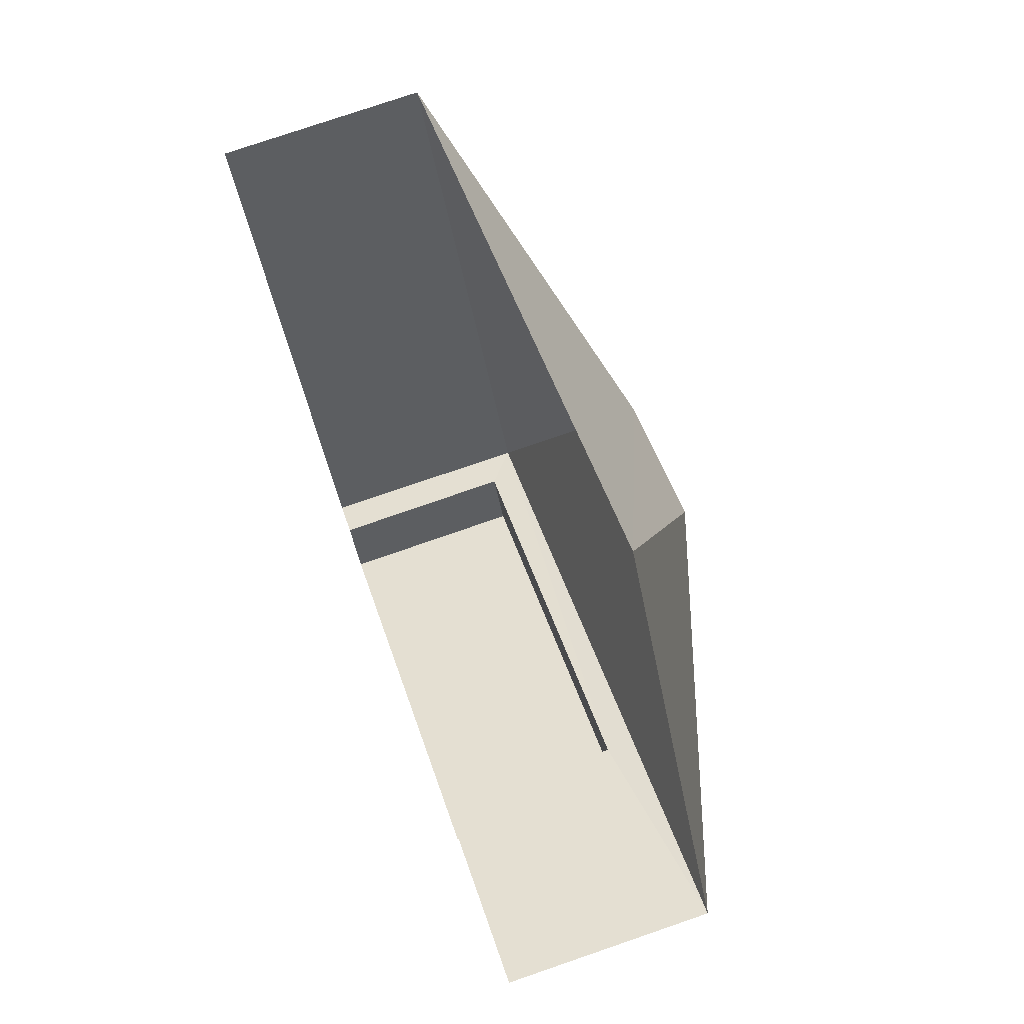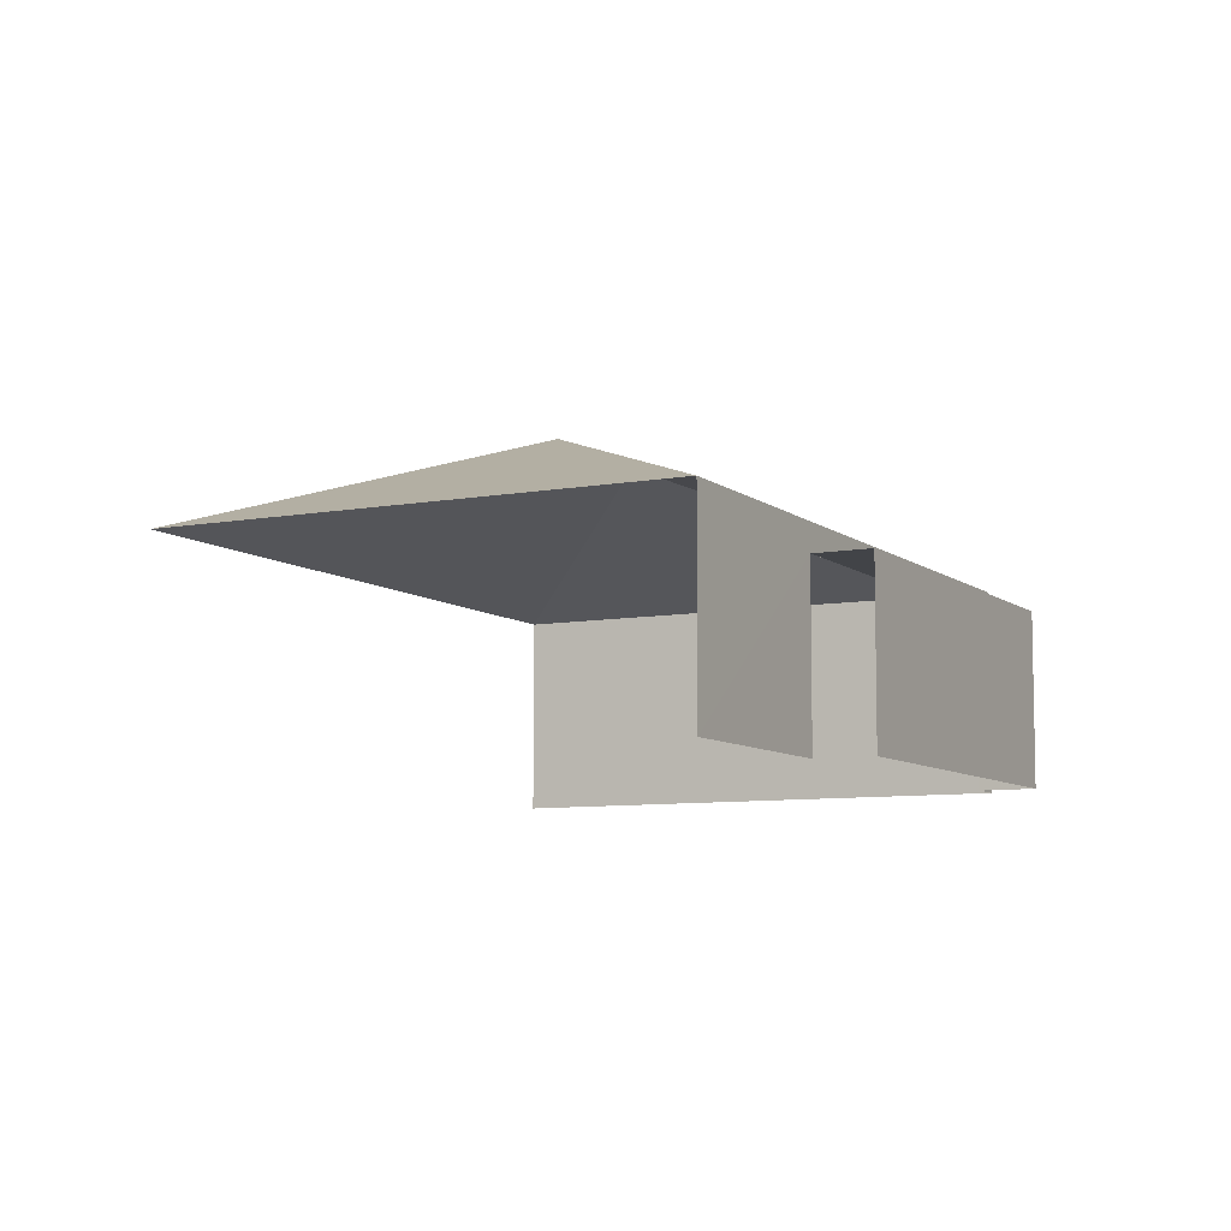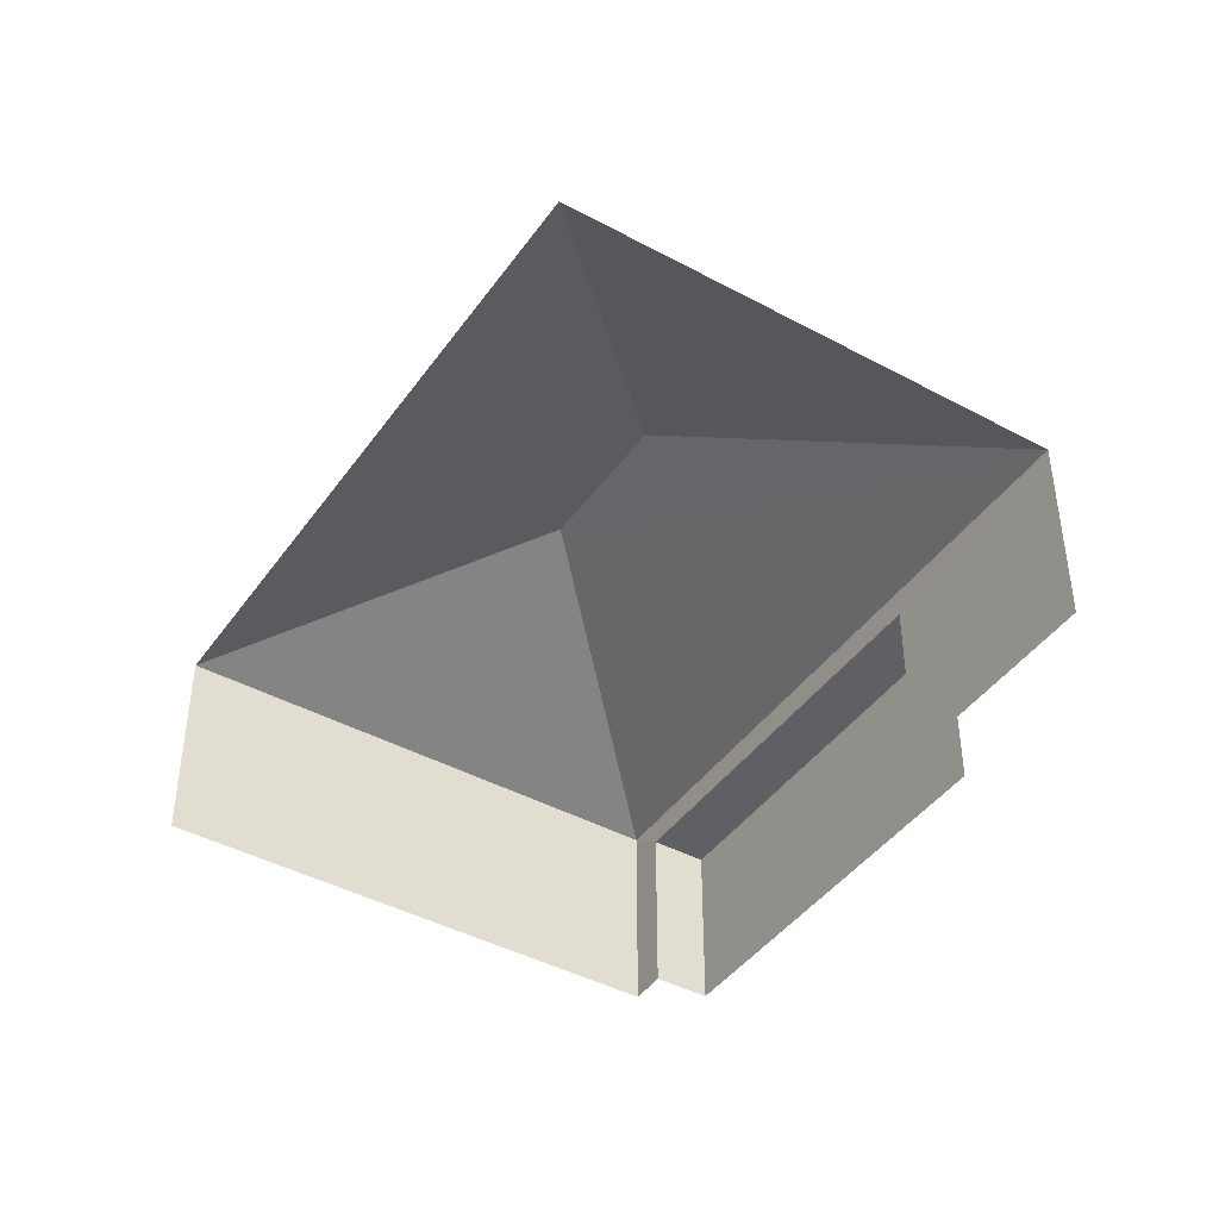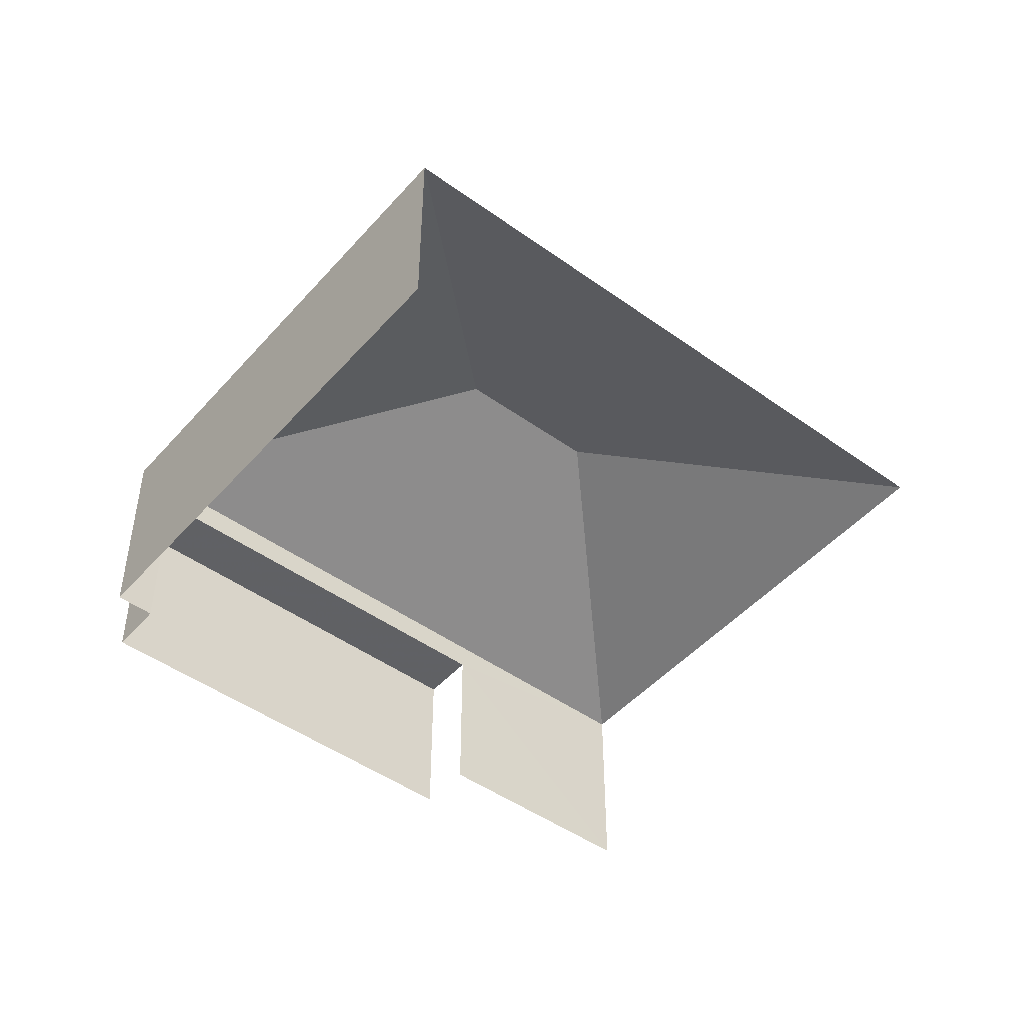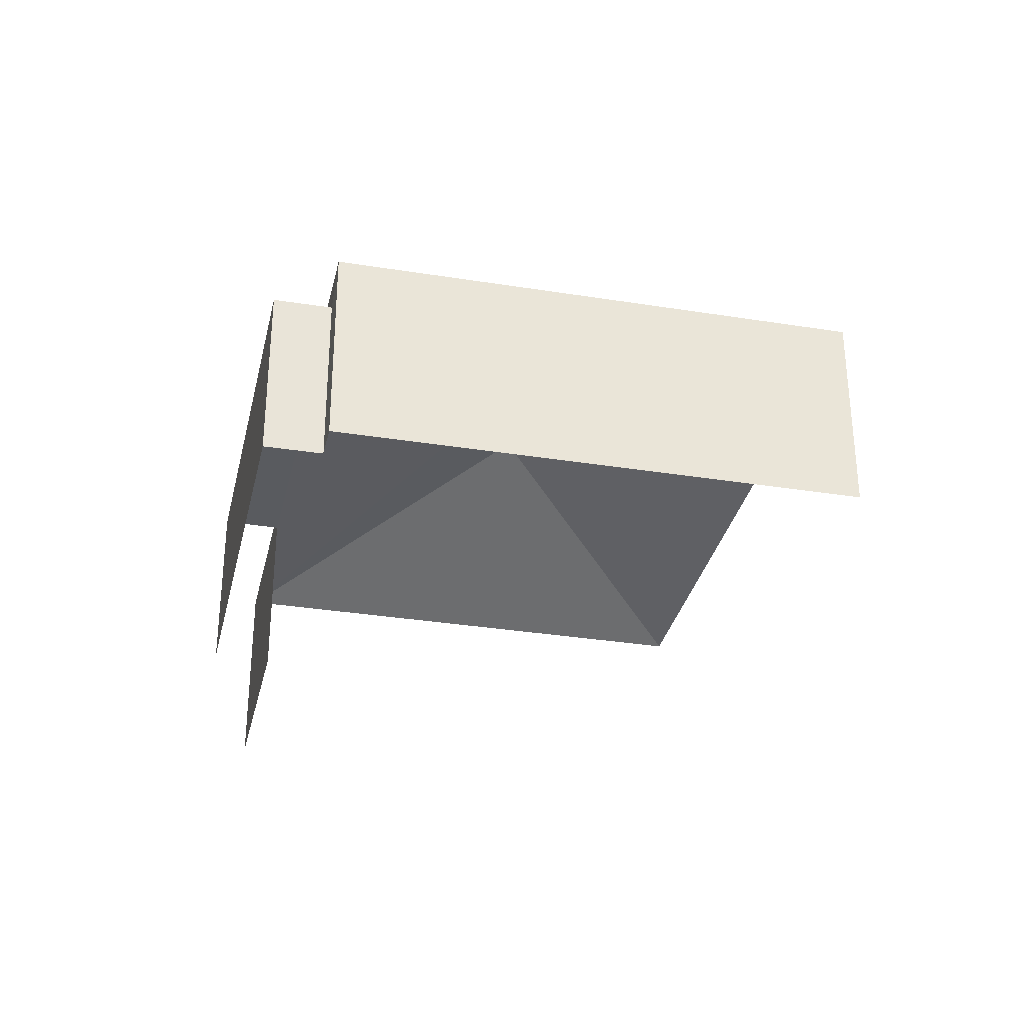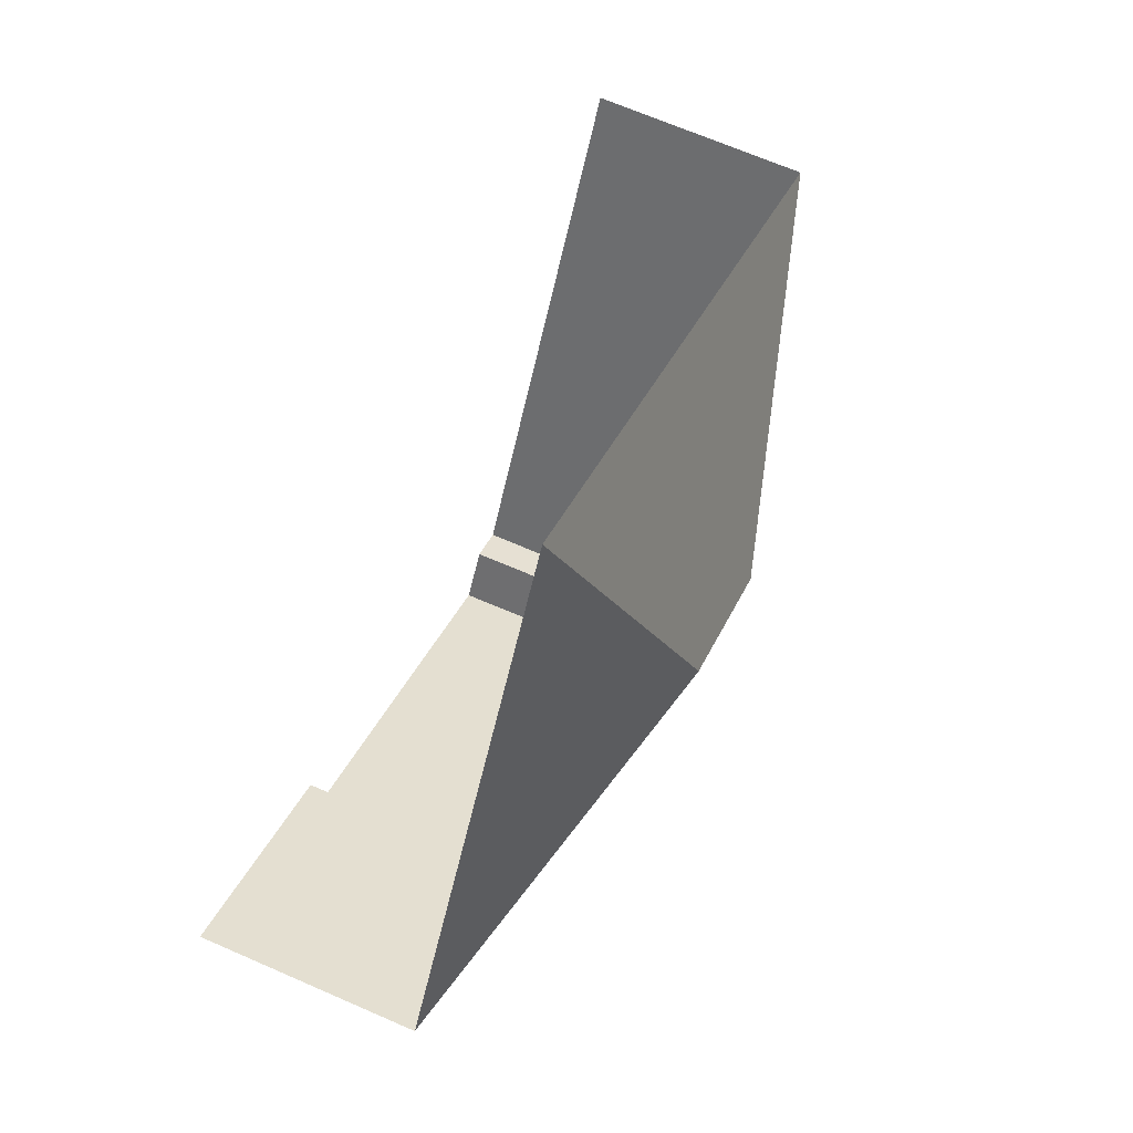
<metadata>
{"format":"obj","ext":"obj","renderer":"f3d","projection":"perspective","resolution":1024,"background":"white","views":[{"elev":76.7,"azim":-109.3,"up":"+Y"},{"elev":-8.0,"azim":-94.3,"up":"+Z"},{"elev":-43.1,"azim":-154.2,"up":"+Z"},{"elev":-47.3,"azim":109.5,"up":"+Z"},{"elev":-32.5,"azim":45.9,"up":"+Z"},{"elev":66.6,"azim":-66.3,"up":"+Y"}]}
</metadata>
<code>
v -2.208e+05 -1.249e+05 27.68
v -2.208e+05 -1.249e+05 27.68
v -2.208e+05 -1.249e+05 27.68
v -2.208e+05 -1.249e+05 27.68
v -2.208e+05 -1.249e+05 27.68
v -2.208e+05 -1.249e+05 27.68
v -2.208e+05 -1.249e+05 27.68
v -2.208e+05 -1.249e+05 27.68
v -2.208e+05 -1.249e+05 31.04
v -2.208e+05 -1.249e+05 31.04
v -2.208e+05 -1.249e+05 32.77
v -2.208e+05 -1.249e+05 32.77
v -2.208e+05 -1.249e+05 30.58
v -2.208e+05 -1.249e+05 30.58
v -2.208e+05 -1.249e+05 30.58
v -2.208e+05 -1.249e+05 30.58
v -2.208e+05 -1.249e+05 31.04
v -2.208e+05 -1.249e+05 31.04
f 1 2 3
f 4 3 5
f 6 4 5
f 2 7 8
f 5 2 8
f 3 2 5
f 18 3 4
f 17 18 4
f 16 8 14
f 16 5 8
f 17 4 6
f 9 17 6
f 9 10 11
f 12 9 11
f 13 14 15
f 13 16 14
f 11 17 12
f 11 18 17
f 12 17 9
f 11 10 18
f 15 8 7
f 15 14 8
f 10 1 3
f 18 10 3
f 2 1 13
f 1 10 13
f 5 16 6
f 16 10 9
f 13 10 16
f 6 16 9
f 13 15 7
f 2 13 7

</code>
